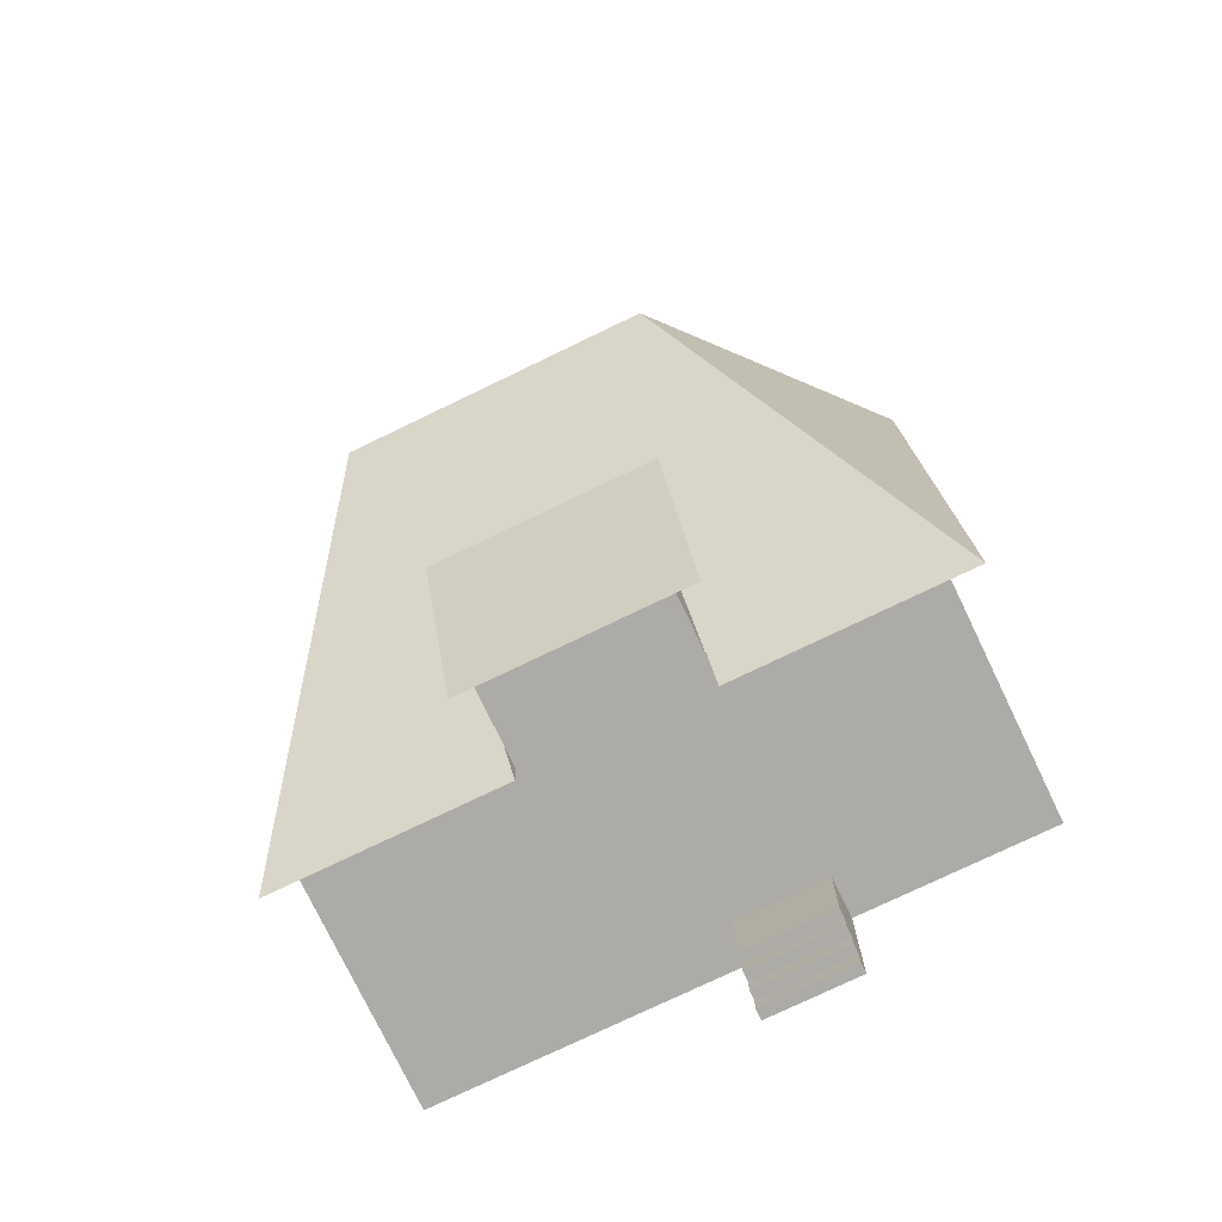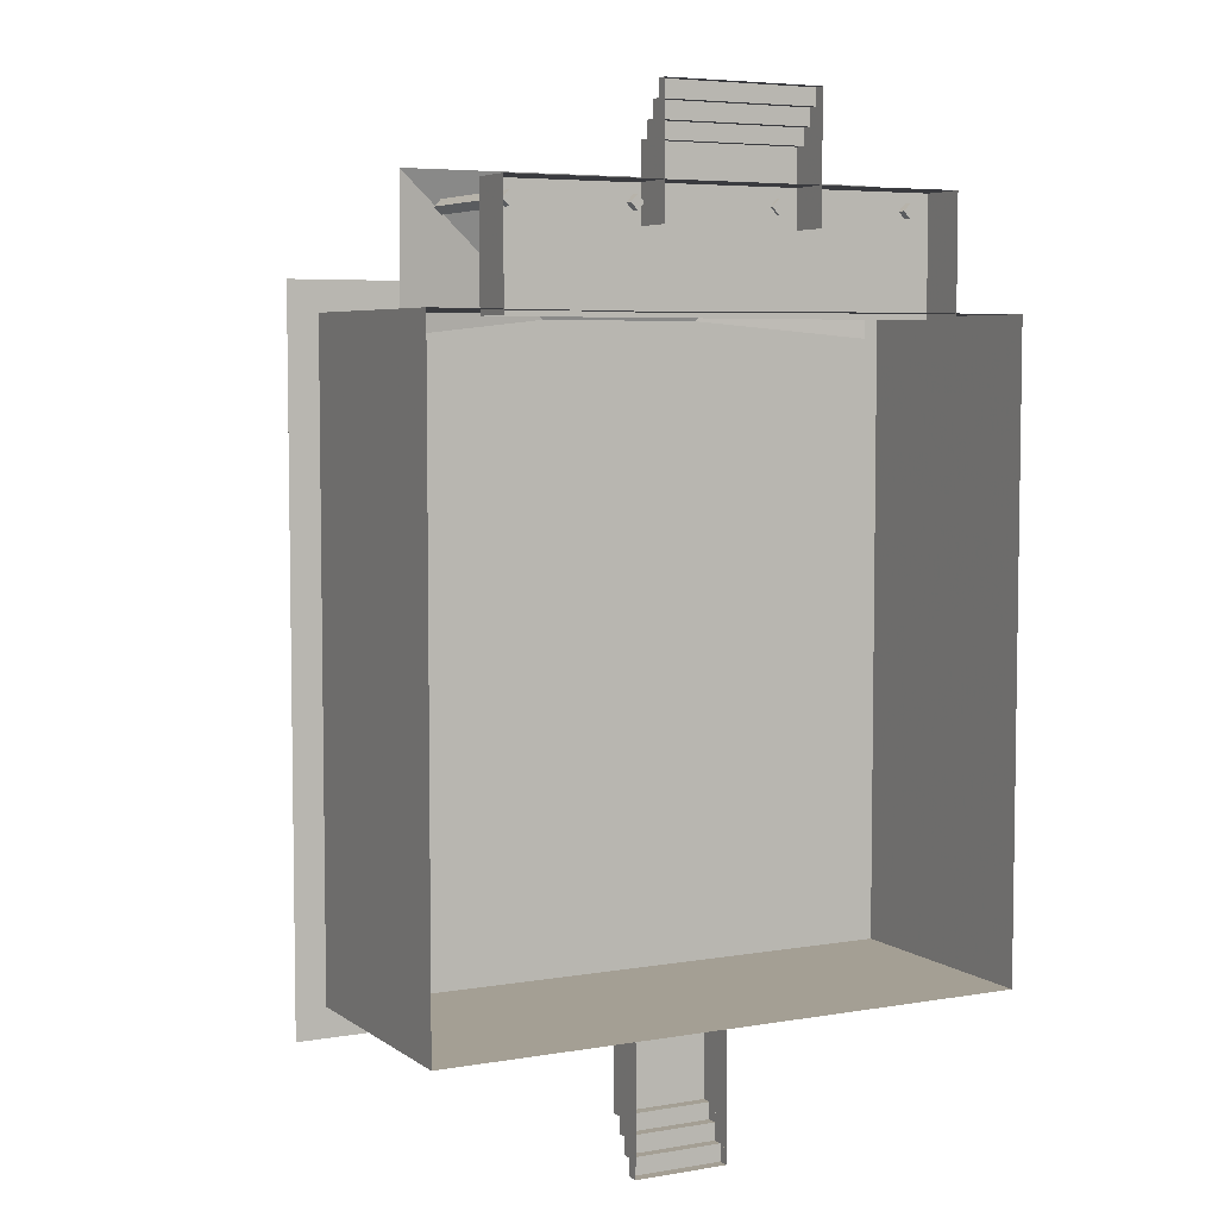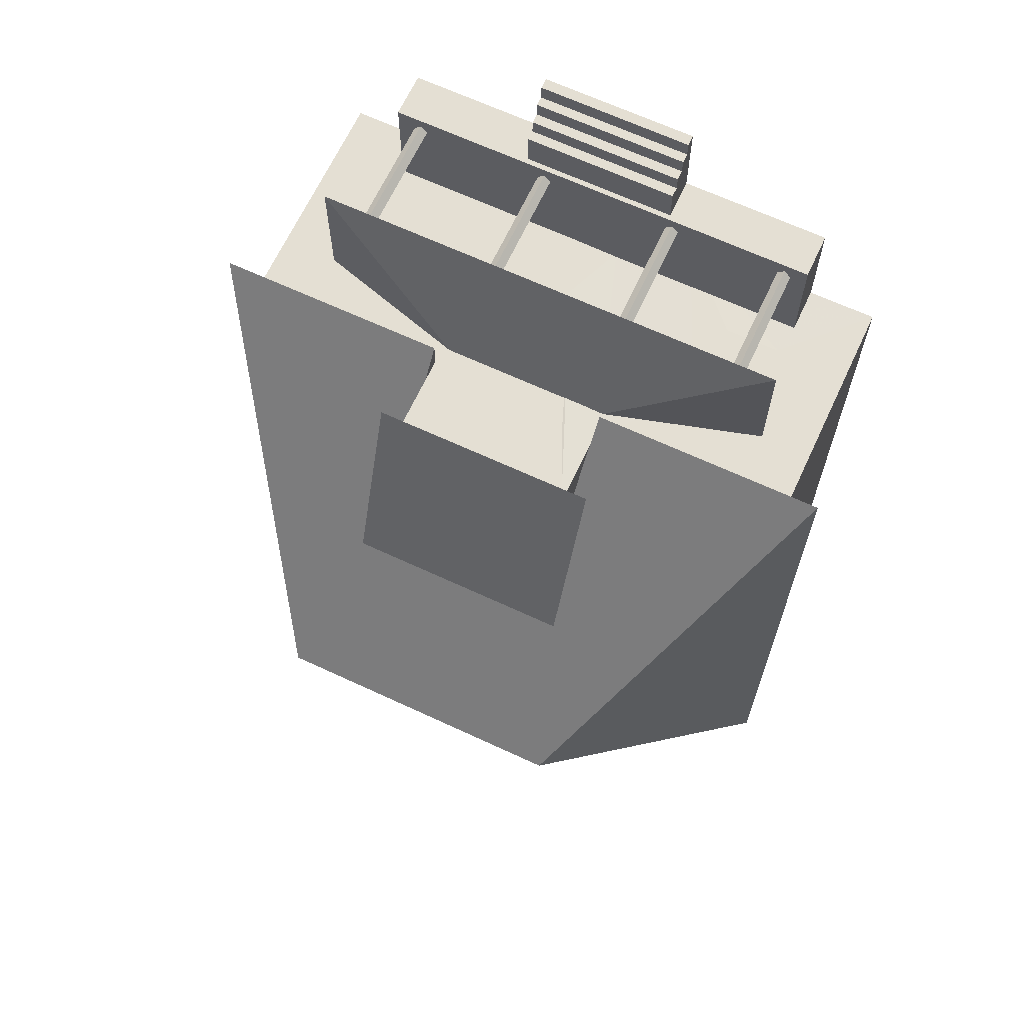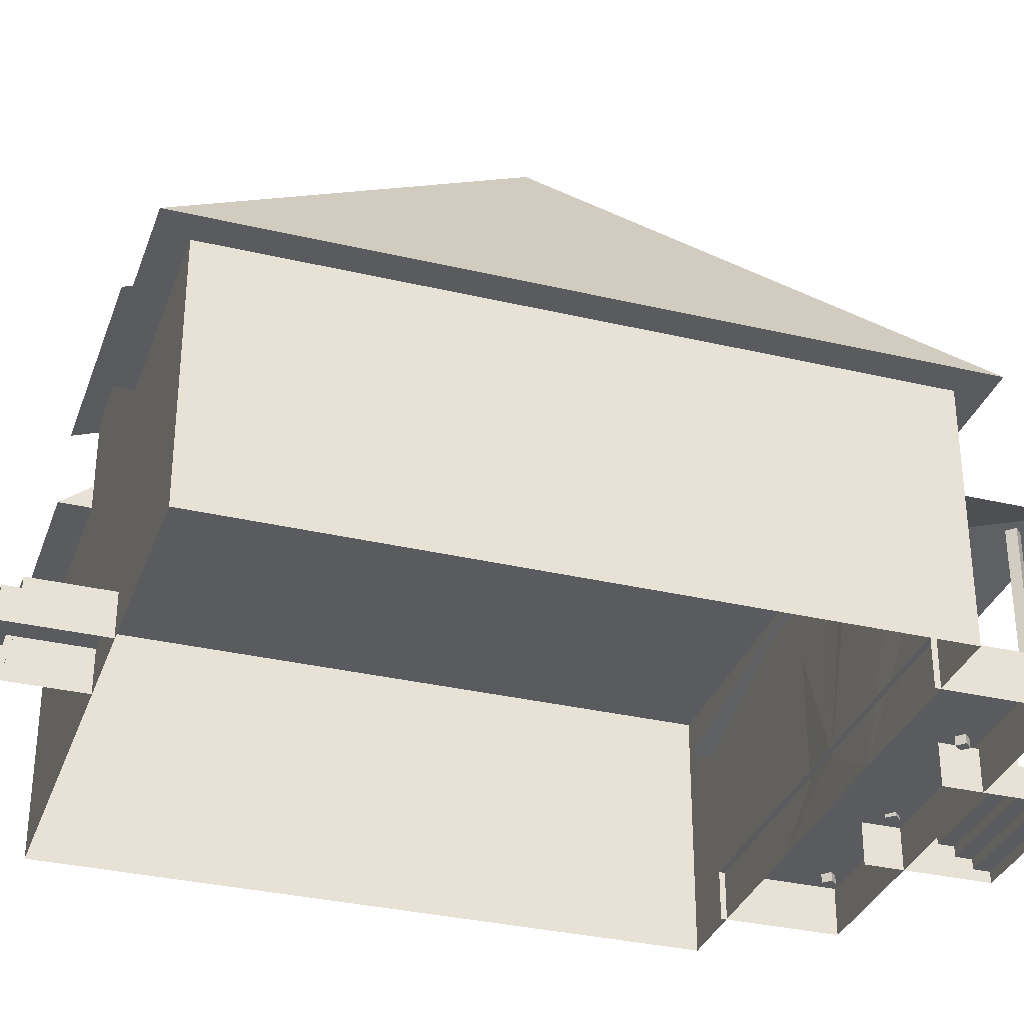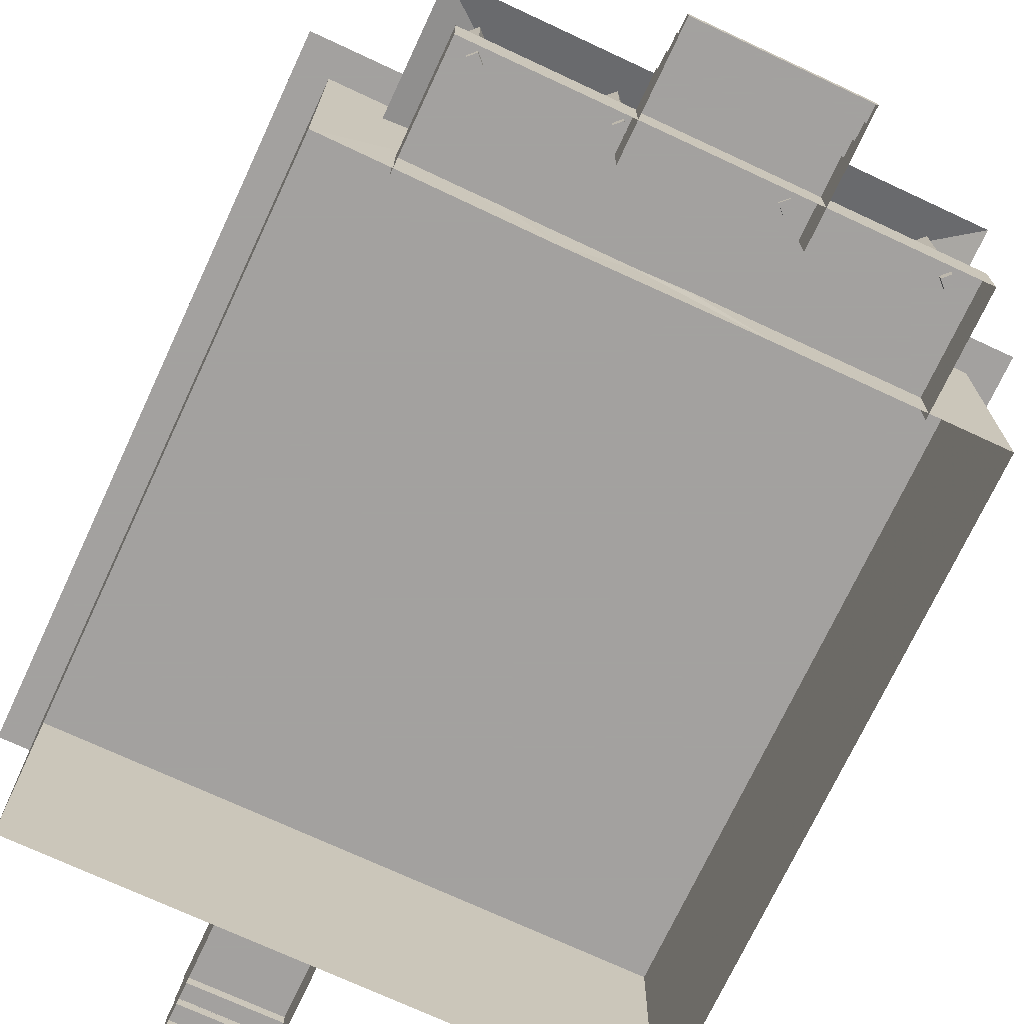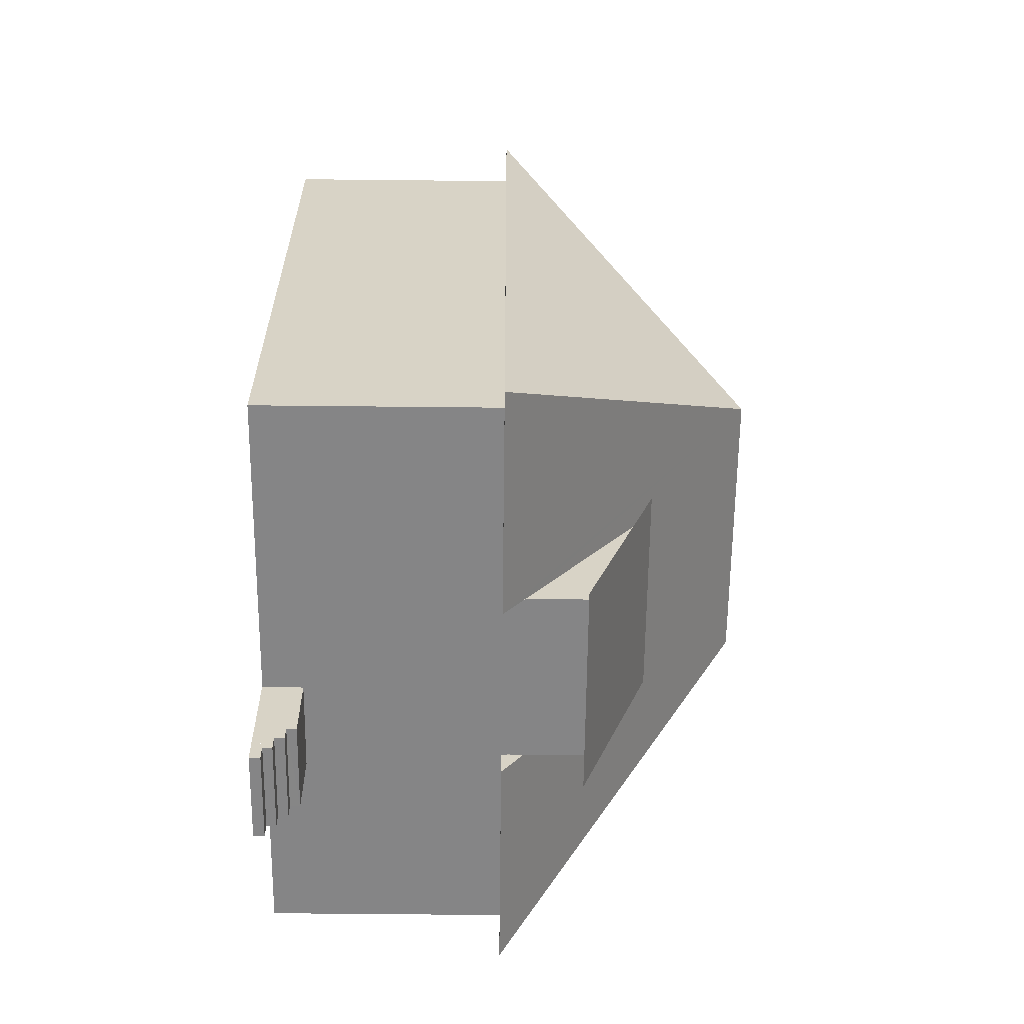
<metadata>
{"format":"obj","ext":"obj","renderer":"f3d","projection":"perspective","resolution":1024,"background":"white","views":[{"elev":-76.2,"azim":-154.3,"up":"+Z"},{"elev":5.5,"azim":-27.7,"up":"+Z"},{"elev":66.6,"azim":-155.0,"up":"+Z"},{"elev":-32.9,"azim":-108.1,"up":"+Y"},{"elev":-72.3,"azim":-25.0,"up":"+Y"},{"elev":-61.9,"azim":89.4,"up":"+Z"}]}
</metadata>
<code>
v 0.4447 0.2871 0.7798
v 0.4447 0.2649 0.7798
v 0.4447 0.2649 0.8094
v 0.2605 0.2649 0.8094
v 0.2605 0.2649 0.7798
v 0.2605 0.2871 0.7798
v 0.6806 0.2649 0.8094
v 0.6806 0.2649 0.1185
v 0.5024 0.5247 0.4639
v 0.2032 0.5247 0.4639
v 0.025 0.2649 0.1185
v 0.025 0.2649 0.8094
v 0.4447 0.2649 0.1481
v 0.4447 0.2649 0.1185
v 0.2605 0.2649 0.1185
v 0.2605 0.2649 0.1481
v 0.4447 0.2871 0.1481
v 0.2605 0.2871 0.1481
v 0.2374 0.4219 0.3303
v 0.4641 0.4219 0.3303
v 0.2374 0.3483 0.1262
v 0.4641 0.3483 0.1262
v 0.4641 0.4219 0.5947
v 0.2374 0.4219 0.5947
v 0.4641 0.3483 0.7988
v 0.2374 0.3483 0.7988
v 0.0549 0.02556 0.7798
v 0.6507 0.02556 0.7798
v 0.0549 0.2709 0.7798
v 0.6507 0.2709 0.7798
v 0.0549 0.2709 0.1481
v 0.6507 0.2709 0.1481
v 0.0549 0.02556 0.1481
v 0.6507 0.02556 0.1481
v 0.2694 0.1689 0.1481
v 0.3152 0.1689 0.1481
v 0.3152 0.06728 0.1481
v 0.2694 0.06728 0.1481
v 0.13 0.1645 0.1481
v 0.1782 0.1645 0.1481
v 0.1782 0.1239 0.1481
v 0.13 0.1239 0.1481
v 0.4535 0.1633 0.1481
v 0.5047 0.1633 0.1481
v 0.5047 0.1034 0.1481
v 0.4535 0.1034 0.1481
v 0.6507 0.1045 0.3205
v 0.6507 0.1045 0.2706
v 0.6507 0.1633 0.2706
v 0.6507 0.1633 0.3205
v 0.0549 0.1071 0.3325
v 0.0549 0.1071 0.3881
v 0.0549 0.1645 0.3881
v 0.0549 0.1645 0.3325
v 0.261 0.02556 0.7786
v 0.4445 0.02556 0.7798
v 0.4445 0.2706 0.7798
v 0.261 0.2703 0.7798
v 0.261 0.2706 0.1481
v 0.4445 0.2703 0.1481
v 0.4445 0.02556 0.1481
v 0.261 0.02556 0.1481
v 0.4445 0.3546 0.7798
v 0.261 0.3546 0.7811
v 0.261 0.3546 0.1481
v 0.4445 0.3546 0.1481
v 0.261 0.2709 0.258
v 0.4445 0.2709 0.258
v 0.4445 0.4238 0.3389
v 0.261 0.4238 0.3389
v 0.261 0.2709 0.6573
v 0.4445 0.2709 0.6573
v 0.261 0.4238 0.577
v 0.4445 0.4238 0.577
v 0.0549 0.0292 0.4608
v 0.0549 0.0292 0.512
v 0.0549 0.1435 0.512
v 0.0549 0.1435 0.4608
v 0.6507 0.1085 0.6604
v 0.6507 0.1085 0.6074
v 0.6507 0.1675 0.6074
v 0.6507 0.1675 0.6604
v 0.5756 0.09725 0.7798
v 0.5756 0.1928 0.7798
v 0.519 0.1928 0.7798
v 0.519 0.09725 0.7798
v 0.13 0.1925 0.7798
v 0.13 0.104 0.7798
v 0.186 0.104 0.7798
v 0.186 0.1925 0.7798
v 0.3278 0.06728 0.7786
v 0.3778 0.06728 0.7798
v 0.3778 0.1928 0.7798
v 0.3278 0.1928 0.7798
v 0.3754 0.2813 0.7798
v 0.4118 0.2813 0.7798
v 0.4118 0.3496 0.7798
v 0.3754 0.3496 0.7798
v 0.2938 0.2813 0.7798
v 0.3301 0.2813 0.7798
v 0.3301 0.3496 0.7798
v 0.2938 0.3496 0.7798
v 0.2986 0.3471 0.1481
v 0.3343 0.3471 0.1481
v 0.3343 0.281 0.1481
v 0.2986 0.281 0.1481
v 0.3724 0.3471 0.1481
v 0.4082 0.3471 0.1481
v 0.4082 0.281 0.1481
v 0.3724 0.281 0.1481
v 0.6507 0.03032 0.5341
v 0.6507 0.03032 0.4835
v 0.6507 0.1496 0.4835
v 0.6507 0.1496 0.5341
v 0.0549 0.1964 0.565
v 0.0549 0.1964 0.6093
v 0.0549 0.2404 0.6093
v 0.0549 0.2404 0.565
v 0.3399 0.02523 0.07426
v 0.2481 0.02523 0.07417
v 0.2481 0.02523 0.05821
v 0.3399 0.02523 0.05821
v 0.2481 0.0563 0.07417
v 0.3399 0.0563 0.07426
v 0.3399 0.0563 0.05821
v 0.2481 0.0563 0.05821
v 0.3399 0.02523 0.07417
v 0.2481 0.02523 0.07426
v 0.2481 0.02523 0.1477
v 0.2481 0.06645 0.1477
v 0.2481 0.06645 0.07426
v 0.2481 0.0461 0.05821
v 0.2481 0.0461 0.04161
v 0.2481 0.03637 0.04161
v 0.2481 0.03637 0.025
v 0.2481 0.02528 0.025
v 0.2481 0.02528 0.04161
v 0.2481 0.02523 0.04161
v 0.3399 0.06645 0.07426
v 0.3399 0.06645 0.1478
v 0.3399 0.02523 0.1477
v 0.3399 0.02523 0.04161
v 0.3399 0.02528 0.04161
v 0.3399 0.02528 0.025
v 0.3399 0.03637 0.025
v 0.3399 0.03637 0.04161
v 0.3399 0.0461 0.04161
v 0.3399 0.0461 0.05821
v 0.1069 0.2015 0.9053
v 0.5937 0.2015 0.9053
v 0.2693 0.2483 0.775
v 0.4313 0.2483 0.775
v 0.1069 0.2015 0.7587
v 0.5937 0.2015 0.7587
v 0.5512 0.06306 0.8655
v 0.5442 0.06306 0.8725
v 0.5512 0.06306 0.8796
v 0.5582 0.06306 0.8725
v 0.5512 0.2034 0.8655
v 0.5442 0.2034 0.8725
v 0.5512 0.2034 0.8796
v 0.5582 0.2034 0.8725
v 0.2697 0.06306 0.8655
v 0.2627 0.06306 0.8725
v 0.2697 0.06306 0.8796
v 0.2768 0.06306 0.8725
v 0.2697 0.2034 0.8655
v 0.2627 0.2034 0.8725
v 0.2697 0.2034 0.8796
v 0.2768 0.2034 0.8725
v 0.4113 0.06306 0.8655
v 0.4043 0.06306 0.8725
v 0.4113 0.06306 0.8796
v 0.4183 0.06306 0.8725
v 0.4113 0.2034 0.8655
v 0.4043 0.2034 0.8725
v 0.4113 0.2034 0.8796
v 0.4183 0.2034 0.8725
v 0.1241 0.025 0.8898
v 0.5765 0.025 0.8898
v 0.1241 0.07178 0.8898
v 0.5765 0.07178 0.8898
v 0.1241 0.07178 0.7742
v 0.5765 0.07178 0.7742
v 0.1241 0.025 0.7742
v 0.5765 0.025 0.7742
v 0.2748 0.02523 0.9257
v 0.4321 0.02523 0.9257
v 0.4321 0.02523 0.9418
v 0.4321 0.0563 0.9257
v 0.2748 0.0563 0.9257
v 0.2748 0.0563 0.9418
v 0.4321 0.0563 0.9418
v 0.4321 0.02523 0.8522
v 0.4321 0.06645 0.8522
v 0.4321 0.06645 0.9257
v 0.4321 0.0461 0.9418
v 0.4321 0.0461 0.9584
v 0.4321 0.03637 0.9584
v 0.4321 0.03637 0.975
v 0.4321 0.02528 0.975
v 0.4321 0.02528 0.9584
v 0.2748 0.06645 0.9257
v 0.2748 0.06645 0.8522
v 0.2748 0.02523 0.8522
v 0.2748 0.02523 0.9418
v 0.2748 0.02523 0.9584
v 0.2748 0.02528 0.9584
v 0.2748 0.02528 0.975
v 0.2748 0.03637 0.975
v 0.2748 0.03637 0.9584
v 0.2748 0.0461 0.9584
v 0.2748 0.0461 0.9418
v 0.1475 0.06306 0.8655
v 0.1405 0.06306 0.8725
v 0.1475 0.06306 0.8796
v 0.1545 0.06306 0.8725
v 0.1475 0.2034 0.8655
v 0.1405 0.2034 0.8725
v 0.1475 0.2034 0.8796
v 0.1545 0.2034 0.8725
f 1 2 3
f 4 5 6
f 7 8 9
f 10 11 12
f 4 12 5
f 12 11 5
f 3 2 7
f 7 2 11
f 5 11 2
f 14 8 13
f 8 7 13
f 15 16 11
f 11 16 7
f 13 7 16
f 8 14 9
f 14 17 9
f 15 11 18
f 11 9 18
f 17 18 9
f 11 10 9
f 12 4 10
f 4 6 10
f 3 7 1
f 7 10 1
f 1 10 6
f 7 9 10
f 13 17 14
f 15 18 16
f 19 20 21
f 20 22 21
f 23 24 25
f 24 26 25
f 55 91 58
f 91 94 64
f 55 56 91
f 91 56 92
f 56 57 92
f 92 63 93
f 64 102 63
f 102 101 63
f 97 96 63
f 63 96 93
f 96 95 93
f 93 95 94
f 102 64 99
f 64 94 99
f 99 94 100
f 94 95 100
f 95 98 100
f 100 98 101
f 101 98 63
f 98 97 63
f 65 66 103
f 103 66 104
f 65 35 59
f 35 38 62
f 65 103 35
f 103 106 35
f 66 60 108
f 108 61 109
f 35 106 36
f 106 105 36
f 62 38 61
f 38 37 61
f 61 37 109
f 37 36 109
f 109 36 110
f 36 105 110
f 105 104 110
f 110 104 107
f 104 66 107
f 66 108 107
f 28 34 111
f 111 34 112
f 28 79 30
f 79 82 30
f 28 111 79
f 79 111 80
f 111 114 80
f 80 114 81
f 30 82 32
f 82 81 32
f 81 114 32
f 114 113 32
f 32 49 34
f 49 48 34
f 34 48 112
f 48 47 112
f 112 47 113
f 47 50 113
f 113 50 32
f 50 49 32
f 33 27 75
f 75 27 76
f 27 29 76
f 76 29 77
f 29 31 117
f 117 31 118
f 31 33 54
f 54 33 51
f 33 75 51
f 31 54 118
f 54 53 118
f 118 53 115
f 51 75 52
f 75 78 52
f 52 78 53
f 53 78 115
f 78 77 115
f 117 116 29
f 29 116 77
f 77 116 115
f 28 30 83
f 83 30 84
f 28 83 56
f 83 86 56
f 56 86 57
f 86 85 57
f 30 57 84
f 85 84 57
f 29 27 87
f 87 27 88
f 29 87 58
f 87 90 58
f 58 90 55
f 90 89 55
f 27 55 88
f 89 88 55
f 32 34 60
f 60 43 61
f 43 46 61
f 61 46 34
f 46 45 34
f 43 60 44
f 60 34 44
f 34 45 44
f 33 31 42
f 42 31 39
f 33 42 62
f 42 41 62
f 62 41 59
f 41 40 59
f 31 59 39
f 40 39 59
f 69 68 66
f 60 66 68
f 70 65 67
f 65 59 67
f 73 71 64
f 58 64 71
f 74 63 72
f 63 57 72
f 79 80 82
f 80 81 82
f 111 112 114
f 112 113 114
f 47 48 50
f 48 49 50
f 84 83 85
f 83 86 85
f 92 91 93
f 91 94 93
f 87 88 90
f 88 89 90
f 116 117 115
f 117 118 115
f 76 77 75
f 77 78 75
f 52 53 51
f 53 54 51
f 40 39 41
f 39 42 41
f 36 35 37
f 35 38 37
f 44 43 45
f 43 46 45
f 100 99 101
f 99 102 101
f 96 95 97
f 95 98 97
f 104 103 105
f 103 106 105
f 108 107 109
f 107 110 109
f 57 63 92
f 58 91 64
f 59 35 62
f 60 61 108
f 123 124 126
f 124 125 126
f 119 127 120
f 127 128 120
f 129 130 120
f 131 123 130
f 130 123 120
f 120 123 121
f 126 132 123
f 123 132 121
f 132 133 121
f 133 134 121
f 135 136 134
f 136 137 134
f 134 137 121
f 139 140 124
f 140 141 124
f 141 119 124
f 124 119 125
f 125 119 148
f 119 122 148
f 122 142 148
f 144 145 143
f 145 146 143
f 143 146 148
f 146 147 148
f 123 131 124
f 131 139 124
f 130 140 131
f 140 139 131
f 146 145 134
f 145 135 134
f 134 133 146
f 133 147 146
f 143 142 137
f 142 138 137
f 135 145 136
f 145 144 136
f 132 126 148
f 126 125 148
f 132 148 133
f 148 147 133
f 152 151 150
f 149 150 151
f 150 154 152
f 153 149 151
f 155 156 159
f 156 160 159
f 156 157 160
f 157 161 160
f 157 158 161
f 158 162 161
f 158 155 162
f 155 159 162
f 155 158 156
f 158 157 156
f 159 160 162
f 160 161 162
f 163 164 167
f 164 168 167
f 164 165 168
f 165 169 168
f 165 166 169
f 166 170 169
f 166 163 170
f 163 167 170
f 163 166 164
f 166 165 164
f 167 168 170
f 168 169 170
f 171 172 175
f 172 176 175
f 172 173 176
f 173 177 176
f 173 174 177
f 174 178 177
f 174 171 178
f 171 175 178
f 171 174 172
f 174 173 172
f 175 176 178
f 176 177 178
f 179 180 181
f 180 182 181
f 181 182 183
f 182 184 183
f 180 186 182
f 186 184 182
f 185 179 183
f 179 181 183
f 190 191 193
f 191 192 193
f 194 195 188
f 196 190 195
f 195 190 188
f 188 190 189
f 193 197 190
f 190 197 189
f 197 198 189
f 198 199 189
f 200 201 199
f 201 202 199
f 199 202 189
f 203 204 191
f 204 205 191
f 205 187 191
f 191 187 192
f 192 187 213
f 187 206 213
f 206 207 213
f 209 210 208
f 210 211 208
f 208 211 213
f 211 212 213
f 190 196 191
f 196 203 191
f 195 204 196
f 204 203 196
f 211 210 199
f 210 200 199
f 199 198 211
f 198 212 211
f 200 210 201
f 210 209 201
f 197 193 213
f 193 192 213
f 197 213 198
f 213 212 198
f 214 215 218
f 215 219 218
f 215 216 219
f 216 220 219
f 216 217 220
f 217 221 220
f 217 214 221
f 214 218 221
f 214 217 215
f 217 216 215
f 218 219 221
f 219 220 221

</code>
